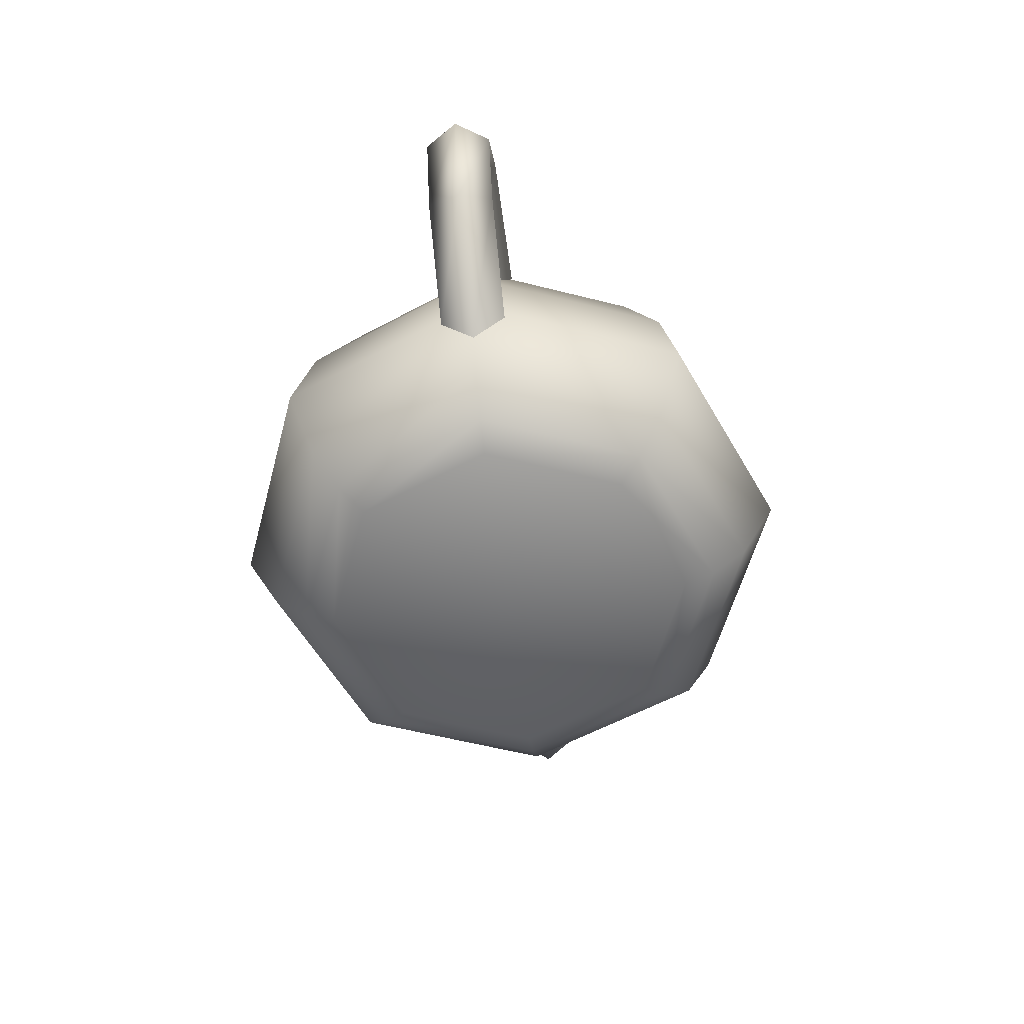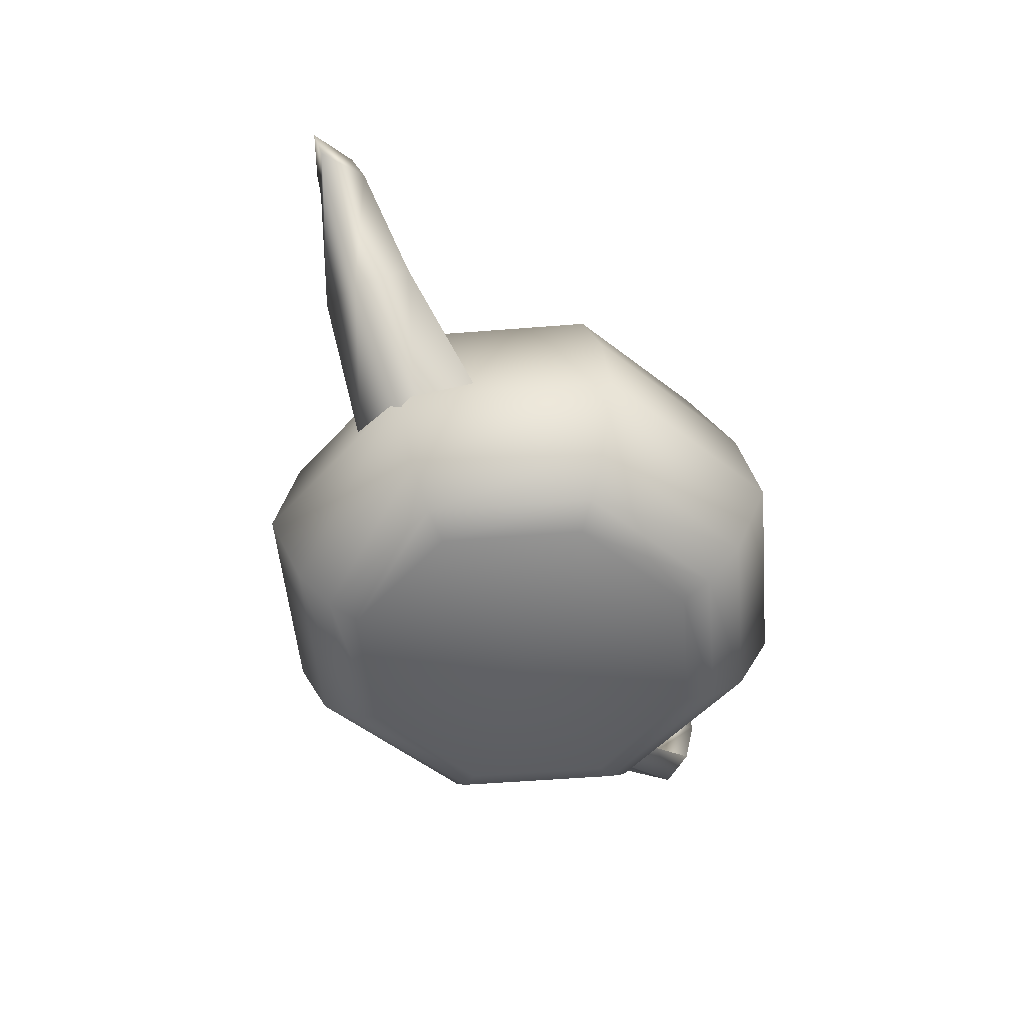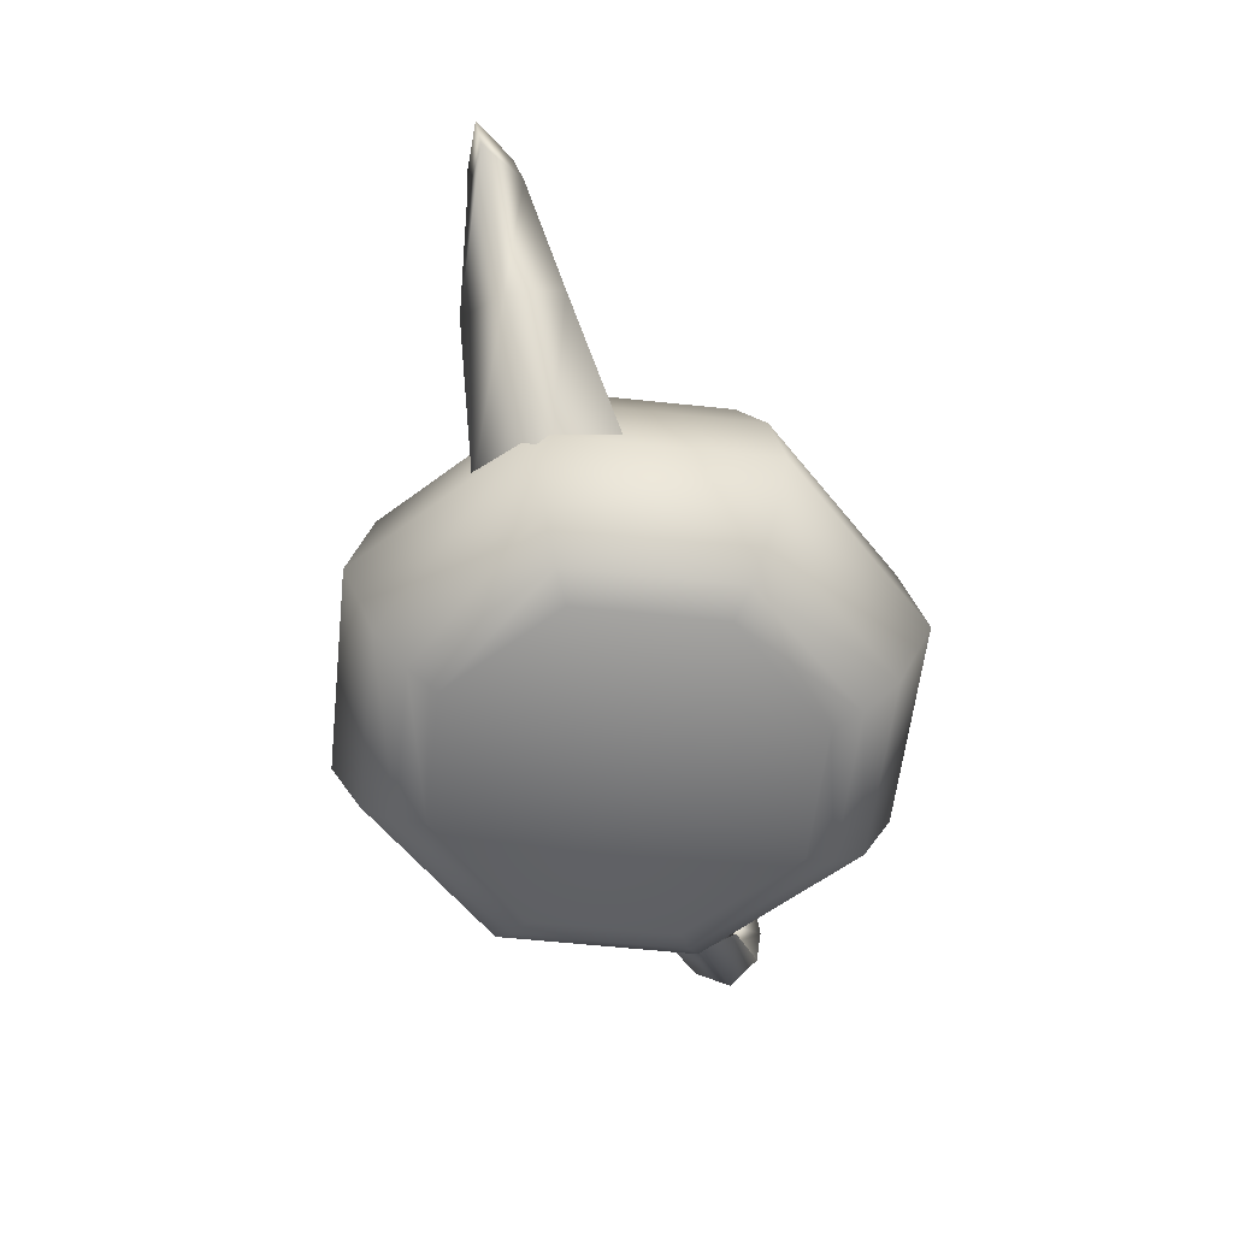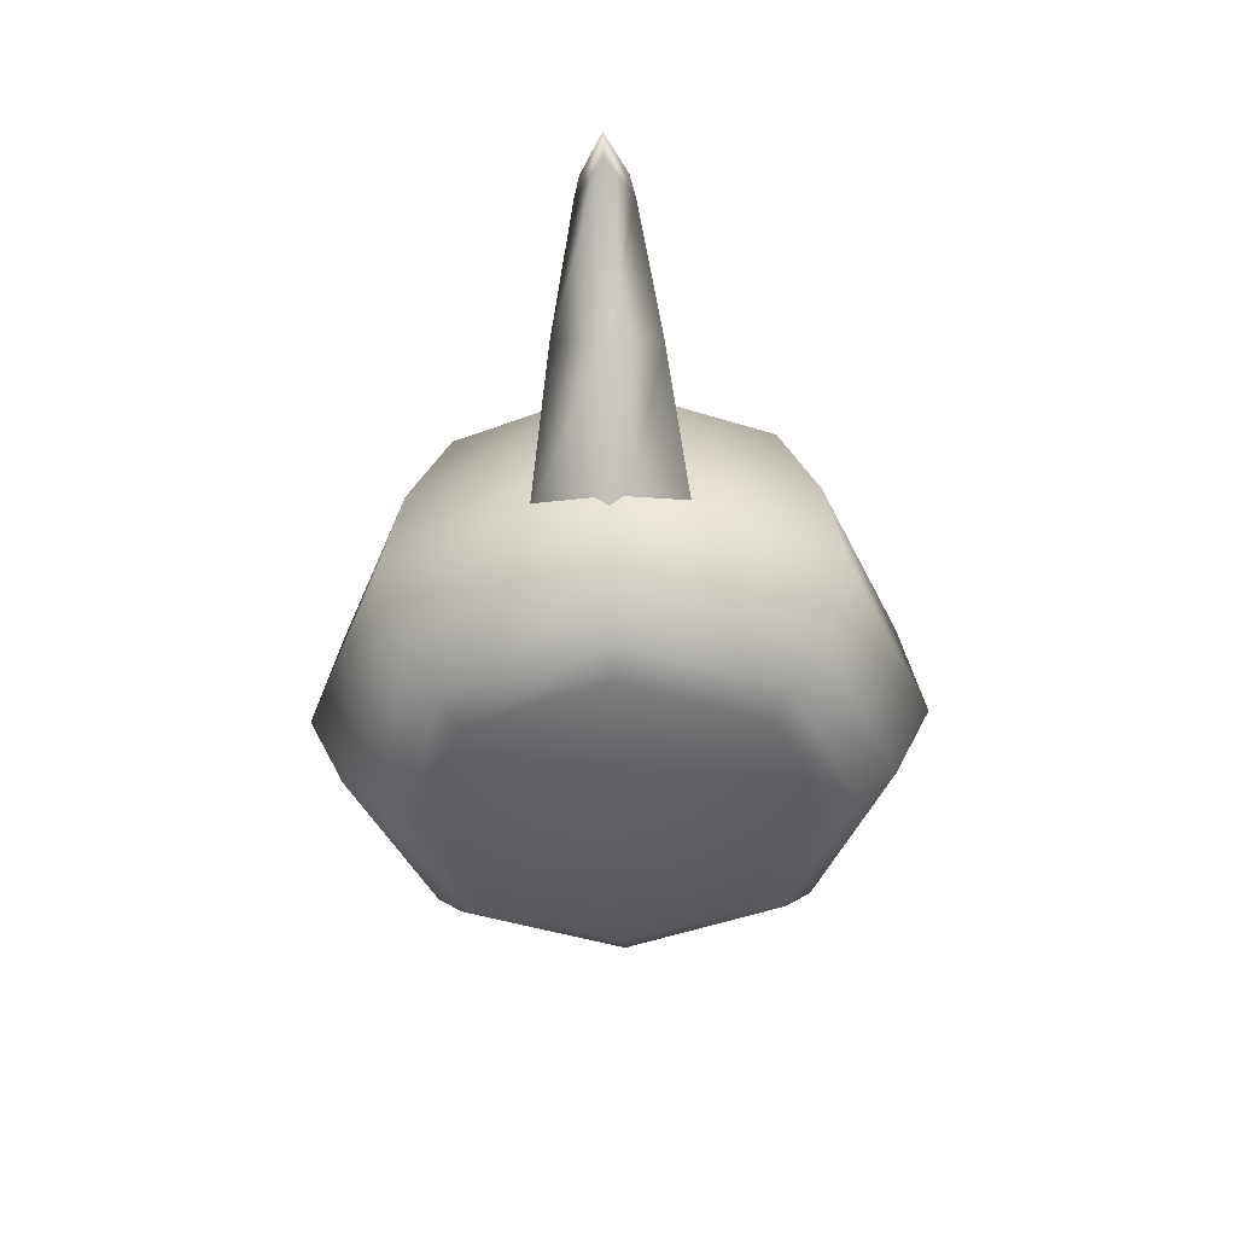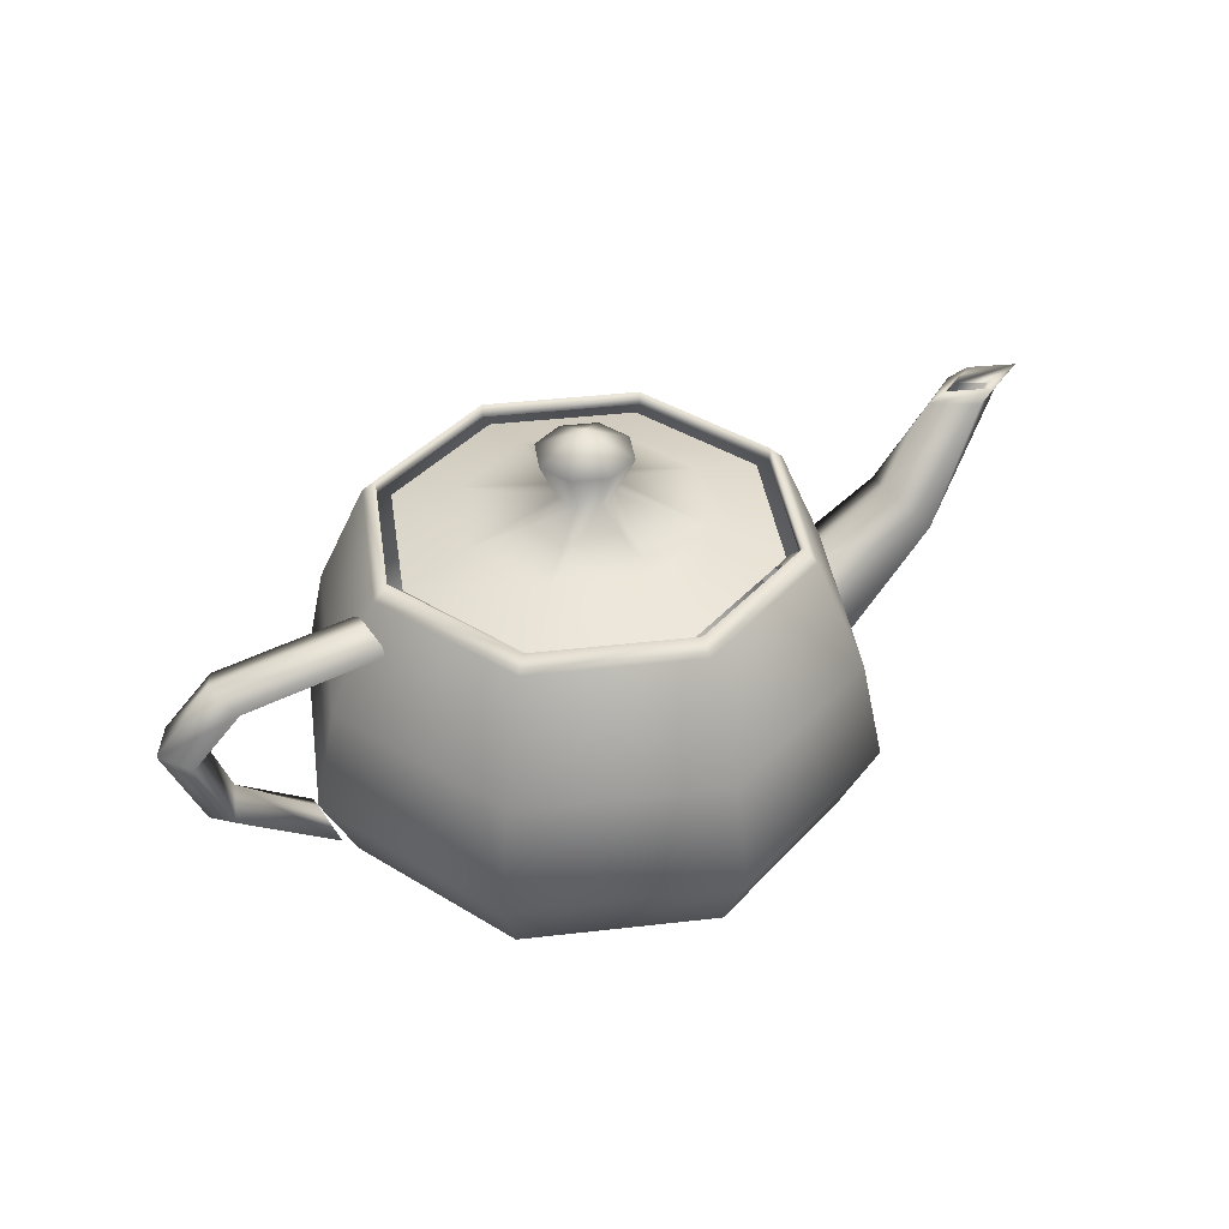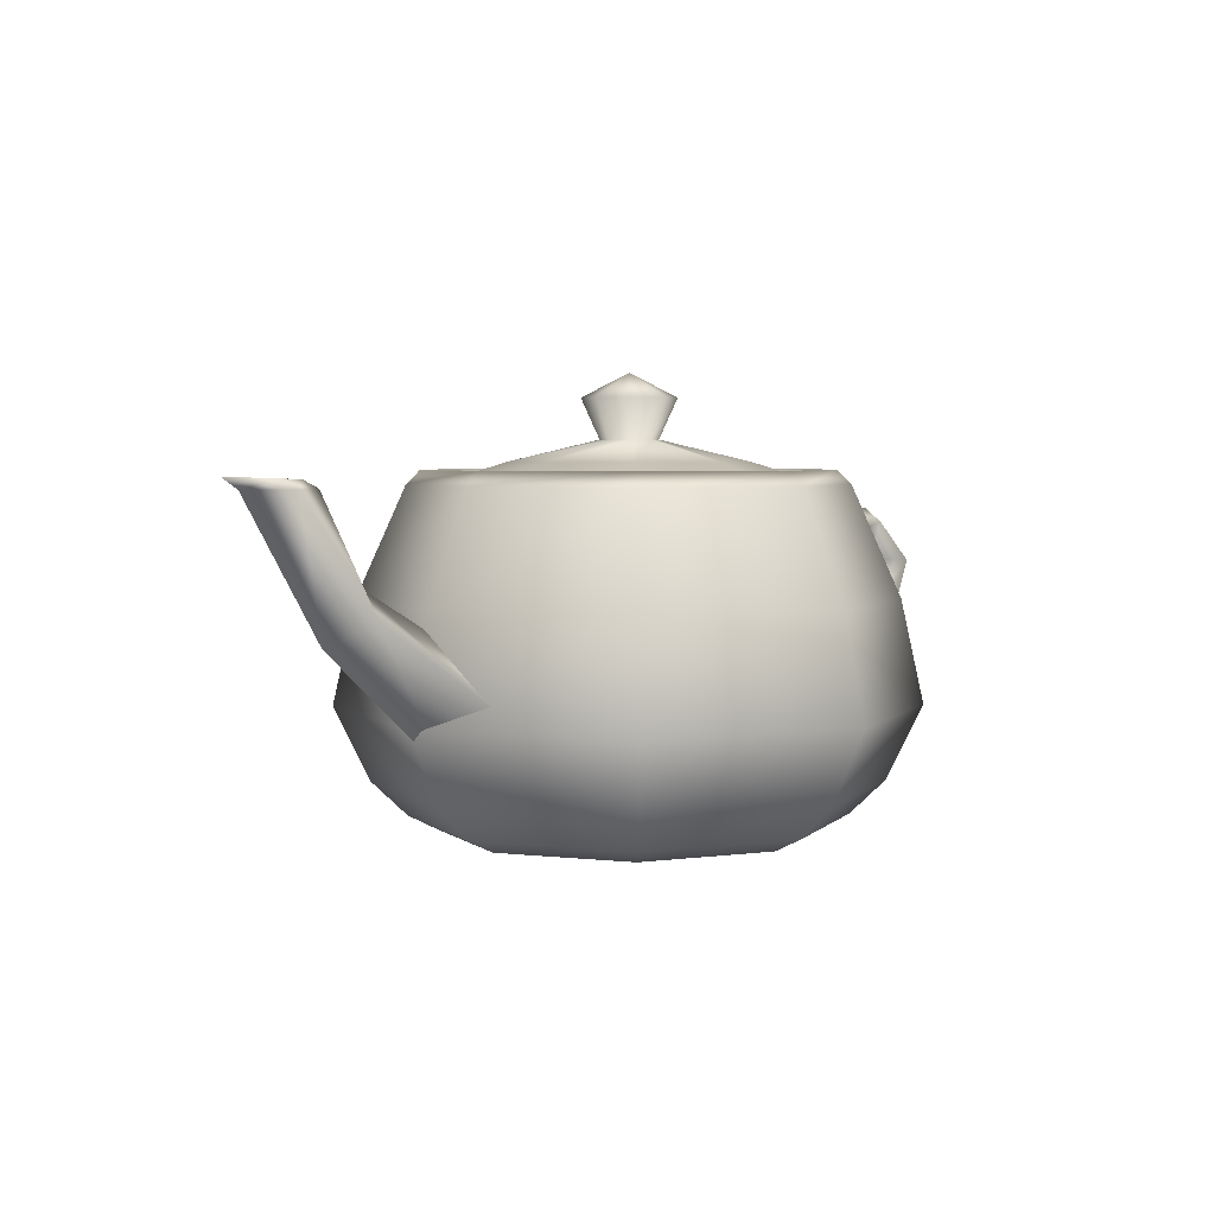
<metadata>
{"format":"obj","ext":"obj","renderer":"f3d","projection":"perspective","resolution":1024,"background":"white","views":[{"elev":-56.7,"azim":-82.7,"up":"+Y"},{"elev":-51.5,"azim":117.2,"up":"+Y"},{"elev":-57.9,"azim":105.9,"up":"+Y"},{"elev":-43.4,"azim":91.6,"up":"+Y"},{"elev":39.7,"azim":-30.4,"up":"+Y"},{"elev":3.8,"azim":133.4,"up":"+Y"}]}
</metadata>
<code>
v  15.28 15.49 3.408
v  12.66 15.49 9.823
v  12.67 16.12 9.838
v  15.3 16.12 3.408
v  13.12 15.49 10.28
v  15.93 15.49 3.408
v  6.245 15.49 12.44
v  6.245 16.12 12.46
v  6.245 15.49 13.09
v  -0.3874 15.49 9.823
v  -0.2112 16.12 9.838
v  -0.6279 15.49 10.28
v  -2.79 15.49 3.408
v  -2.81 16.12 3.408
v  -3.435 15.49 3.408
v  -0.1696 15.49 -3.007
v  -0.184 16.12 -3.021
v  -0.6279 15.49 -3.465
v  6.245 15.49 -5.627
v  6.245 16.12 -5.647
v  6.245 15.49 -6.272
v  12.66 15.49 -3.007
v  12.67 16.12 -3.021
v  13.12 15.49 -3.465
v  14.69 10.47 11.86
v  18.14 10.47 3.408
v  15.41 5.808 12.57
v  19.15 5.808 3.408
v  6.245 10.47 15.31
v  6.245 5.808 16.32
v  -2.203 10.47 11.86
v  -2.919 5.808 12.57
v  -5.654 10.47 3.408
v  -6.662 5.808 3.408
v  -2.203 10.47 -5.04
v  -2.919 5.808 -5.756
v  6.245 10.47 -8.491
v  6.245 5.808 -9.499
v  14.69 10.47 -5.04
v  15.41 5.808 -5.756
v  14.26 2.481 11.43
v  17.54 2.481 3.408
v  13.12 0.9681 10.28
v  15.93 0.9681 3.408
v  6.245 2.481 14.7
v  6.245 0.9681 13.09
v  -1.773 2.481 11.43
v  -0.6279 0.9681 10.28
v  -5.049 2.481 3.408
v  -3.435 0.9681 3.408
v  -1.773 2.481 -4.61
v  -0.6279 0.9681 -3.465
v  6.245 2.481 -7.886
v  6.245 0.9681 -6.272
v  14.26 2.481 -4.61
v  13.12 0.9681 -3.465
v  12.13 0.3025 9.294
v  14.53 0.3025 3.408
v  6.245 0 3.408
v  6.245 0.3025 11.7
v  0.3602 0.3025 9.294
v  -2.044 0.3025 3.408
v  0.3602 0.3025 -2.477
v  6.245 0.3025 -4.881
v  12.13 0.3025 -2.477
v  -4.081 13.07 3.408
v  -3.758 13.79 4.861
v  -10.01 13.52 4.861
v  -9.324 12.89 3.408
v  -12.15 11.62 4.861
v  -11.18 11.62 3.408
v  -3.435 14.52 3.408
v  -10.7 14.16 3.408
v  -13.12 11.62 3.408
v  -3.758 13.79 1.956
v  -10.01 13.52 1.956
v  -12.15 11.62 1.956
v  -10.76 8.092 4.861
v  -10.13 8.713 3.408
v  -6.339 4.84 4.861
v  -11.38 7.472 3.408
v  -6.017 3.872 3.408
v  -10.76 8.092 1.956
v  -6.339 4.84 1.956
v  17.22 9.197 3.408
v  17.22 6.534 6.603
v  22.62 10.47 5.611
v  21.65 11.62 3.408
v  25.61 15.49 4.619
v  23.67 15.49 3.408
v  17.22 3.872 3.408
v  23.59 9.318 3.408
v  27.54 15.49 3.408
v  17.22 6.534 0.2138
v  22.62 10.47 1.206
v  25.61 15.49 2.198
v  26.42 15.92 4.377
v  24.48 15.85 3.408
v  25.61 15.49 4.135
v  24.32 15.49 3.408
v  28.37 15.99 3.408
v  26.9 15.49 3.408
v  26.42 15.92 2.44
v  25.61 15.49 2.682
v  7.736 19.24 4.899
v  8.343 19.24 3.408
v  6.245 20.33 3.408
v  7.162 17.43 4.325
v  7.536 17.43 3.408
v  6.245 19.24 5.506
v  6.245 17.43 4.699
v  4.754 19.24 4.899
v  5.329 17.43 4.325
v  4.148 19.24 3.408
v  4.955 17.43 3.408
v  4.754 19.24 1.917
v  5.329 17.43 2.492
v  6.245 19.24 1.311
v  6.245 17.43 2.118
v  7.736 19.24 1.917
v  7.162 17.43 2.492
v  10.03 16.46 7.189
v  11.57 16.46 3.408
v  12.2 15.49 9.365
v  14.64 15.49 3.408
v  6.245 16.46 8.733
v  6.245 15.49 11.8
v  2.465 16.46 7.189
v  0.2886 15.49 9.365
v  0.921 16.46 3.408
v  -2.144 15.49 3.408
v  2.465 16.46 -0.3718
v  0.2886 15.49 -2.548
v  6.245 16.46 -1.916
v  6.245 15.49 -4.981
v  10.03 16.46 -0.3718
v  12.2 15.49 -2.548
g Teapot001
f 1 2 3 4
f 4 3 5 6
f 2 7 8 3
f 3 8 9 5
f 7 10 11 8
f 8 11 12 9
f 10 13 14 11
f 11 14 15 12
f 13 16 17 14
f 14 17 18 15
f 16 19 20 17
f 17 20 21 18
f 19 22 23 20
f 20 23 24 21
f 22 1 4 23
f 23 4 6 24
f 6 5 25 26
f 26 25 27 28
f 5 9 29 25
f 25 29 30 27
f 9 12 31 29
f 29 31 32 30
f 12 15 33 31
f 31 33 34 32
f 15 18 35 33
f 33 35 36 34
f 18 21 37 35
f 35 37 38 36
f 21 24 39 37
f 37 39 40 38
f 24 6 26 39
f 39 26 28 40
f 28 27 41 42
f 42 41 43 44
f 27 30 45 41
f 41 45 46 43
f 30 32 47 45
f 45 47 48 46
f 32 34 49 47
f 47 49 50 48
f 34 36 51 49
f 49 51 52 50
f 36 38 53 51
f 51 53 54 52
f 38 40 55 53
f 53 55 56 54
f 40 28 42 55
f 55 42 44 56
f 44 43 57 58
f 58 57 59
f 43 46 60 57
f 57 60 59
f 46 48 61 60
f 60 61 59
f 48 50 62 61
f 61 62 59
f 50 52 63 62
f 62 63 59
f 52 54 64 63
f 63 64 59
f 54 56 65 64
f 64 65 59
f 56 44 58 65
f 65 58 59
f 66 67 68 69
f 69 68 70 71
f 67 72 73 68
f 68 73 74 70
f 72 75 76 73
f 73 76 77 74
f 75 66 69 76
f 76 69 71 77
f 71 70 78 79
f 79 78 80 34
f 70 74 81 78
f 78 81 82 80
f 74 77 83 81
f 81 83 84 82
f 77 71 79 83
f 83 79 34 84
f 85 86 87 88
f 88 87 89 90
f 86 91 92 87
f 87 92 93 89
f 91 94 95 92
f 92 95 96 93
f 94 85 88 95
f 95 88 90 96
f 90 89 97 98
f 98 97 99 100
f 89 93 101 97
f 97 101 102 99
f 93 96 103 101
f 101 103 104 102
f 96 90 98 103
f 103 98 100 104
f 105 106 107
f 106 105 108 109
f 110 105 107
f 105 110 111 108
f 112 110 107
f 110 112 113 111
f 114 112 107
f 112 114 115 113
f 116 114 107
f 114 116 117 115
f 118 116 107
f 116 118 119 117
f 120 118 107
f 118 120 121 119
f 106 120 107
f 120 106 109 121
f 109 108 122 123
f 123 122 124 125
f 108 111 126 122
f 122 126 127 124
f 111 113 128 126
f 126 128 129 127
f 113 115 130 128
f 128 130 131 129
f 115 117 132 130
f 130 132 133 131
f 117 119 134 132
f 132 134 135 133
f 119 121 136 134
f 134 136 137 135
f 121 109 123 136
f 136 123 125 137

</code>
